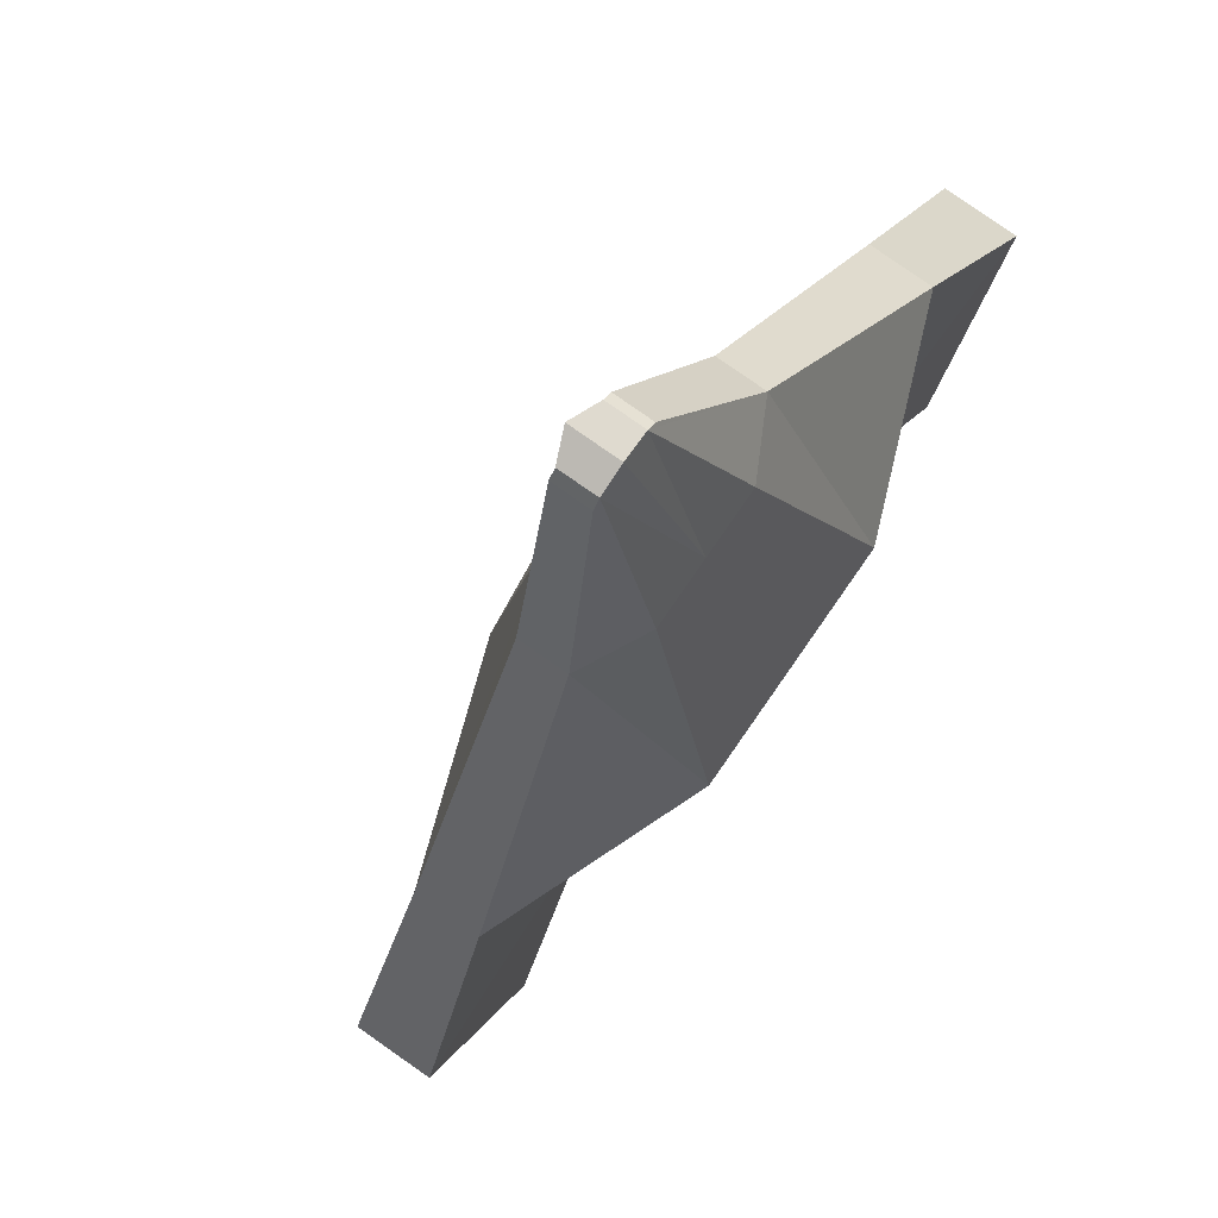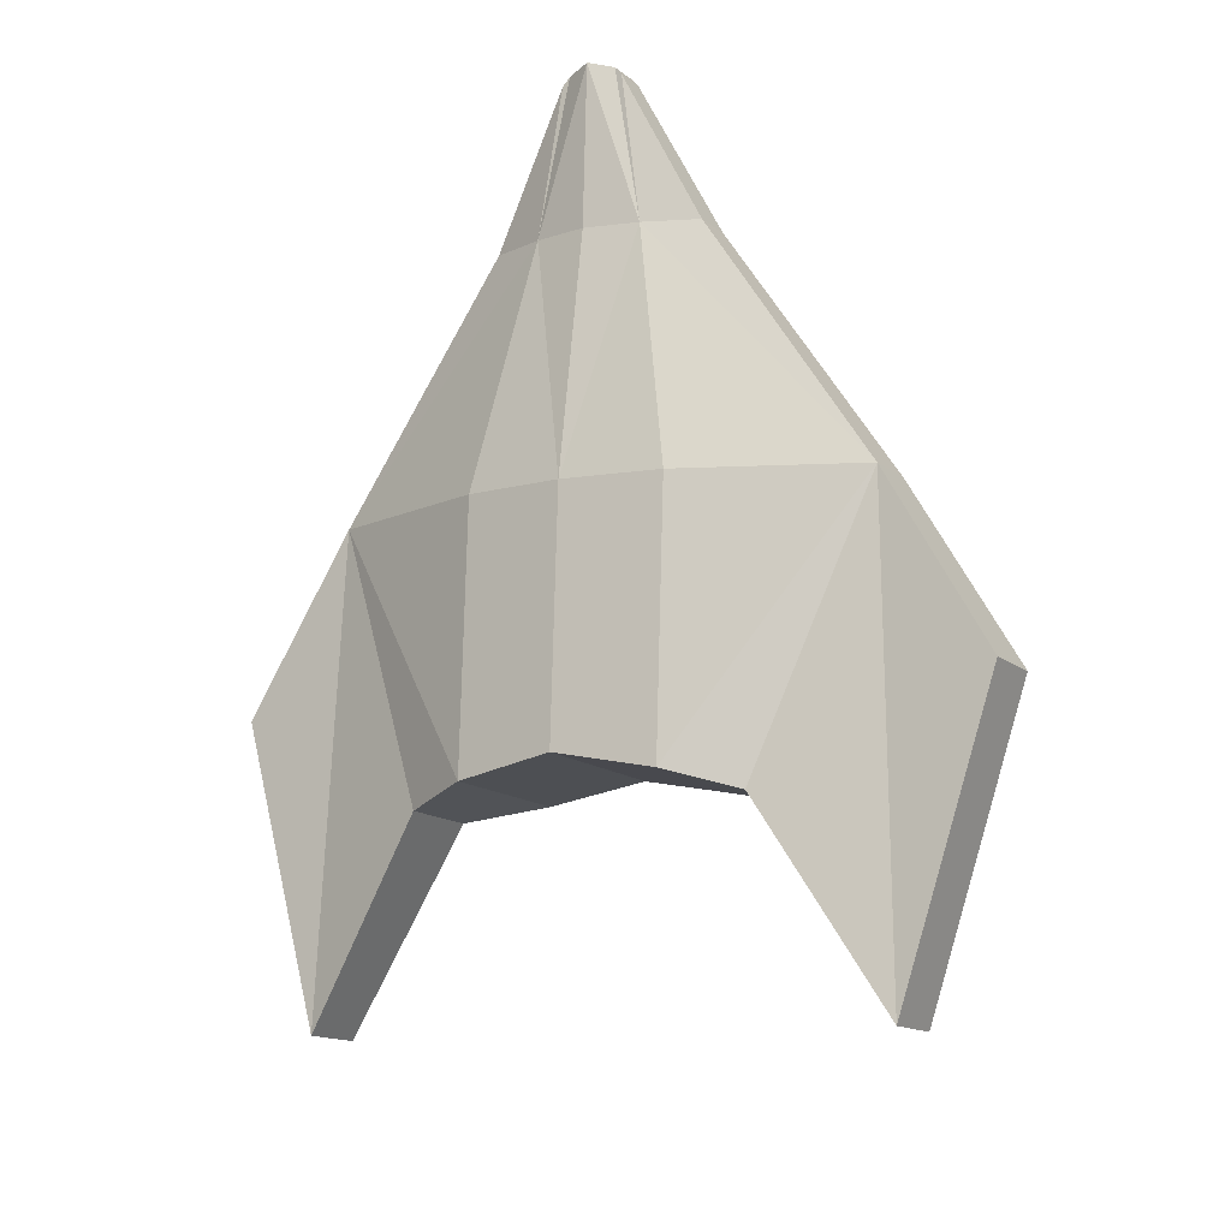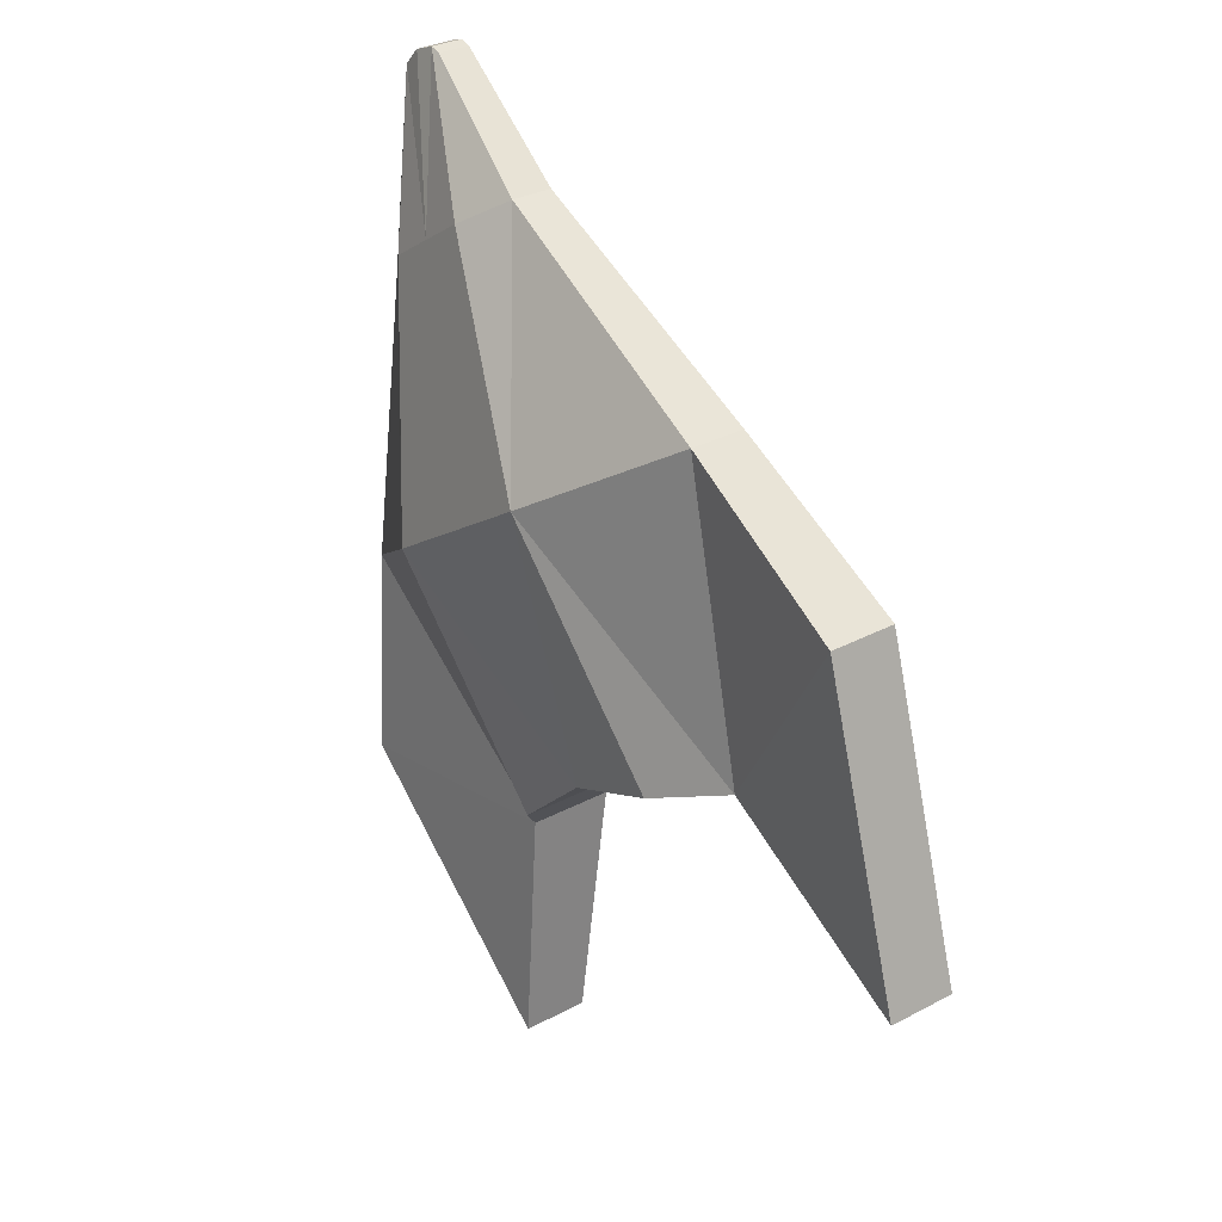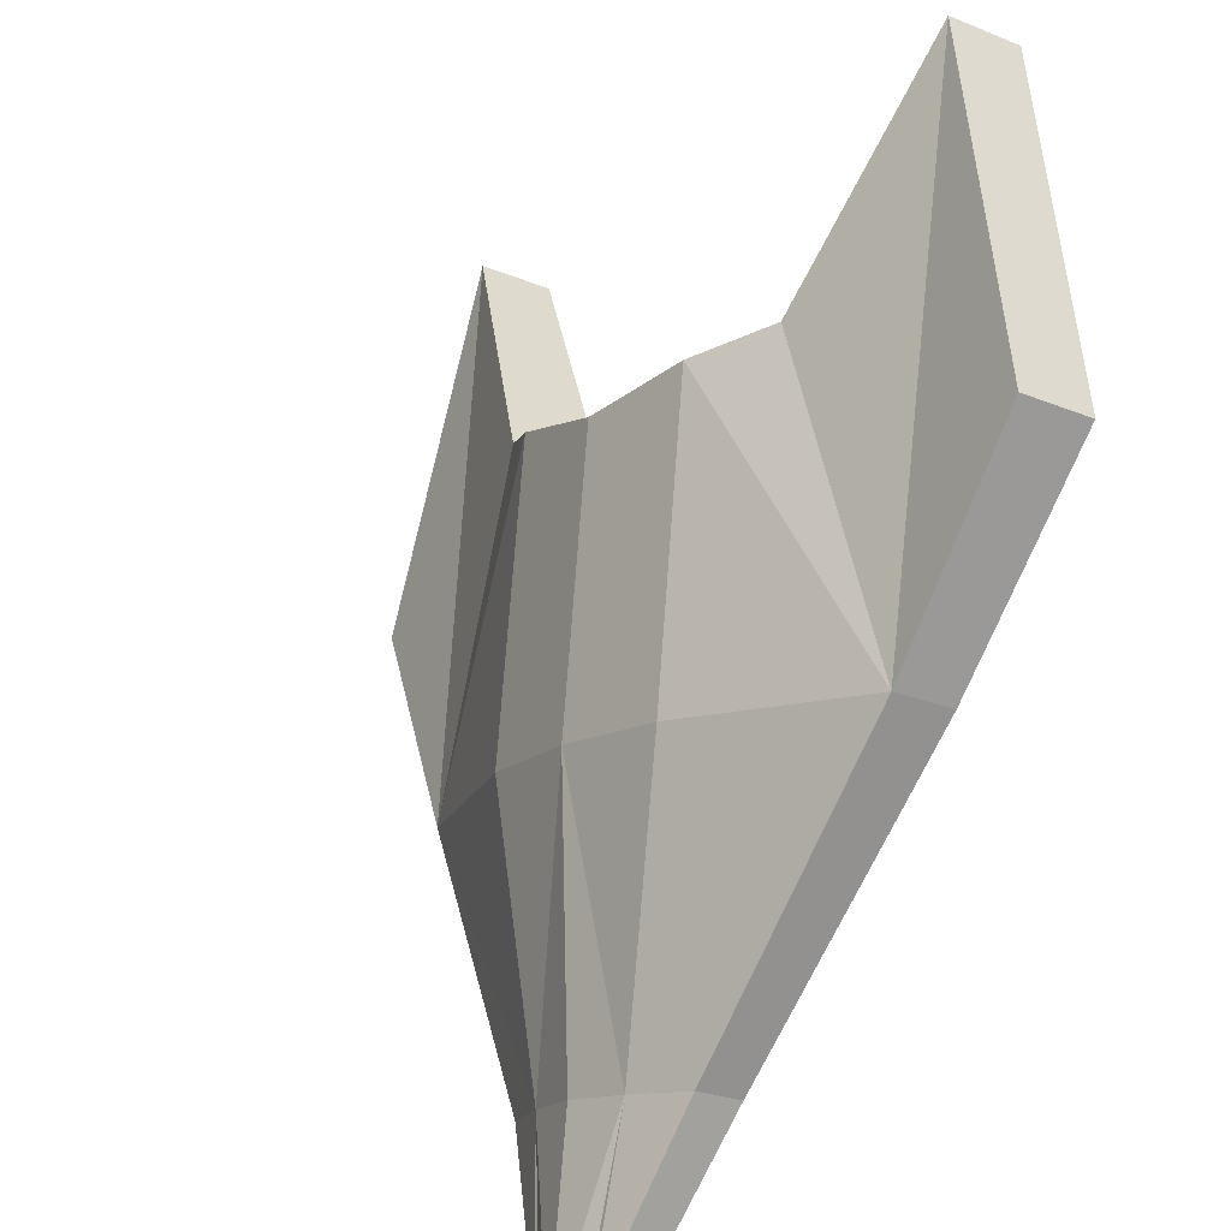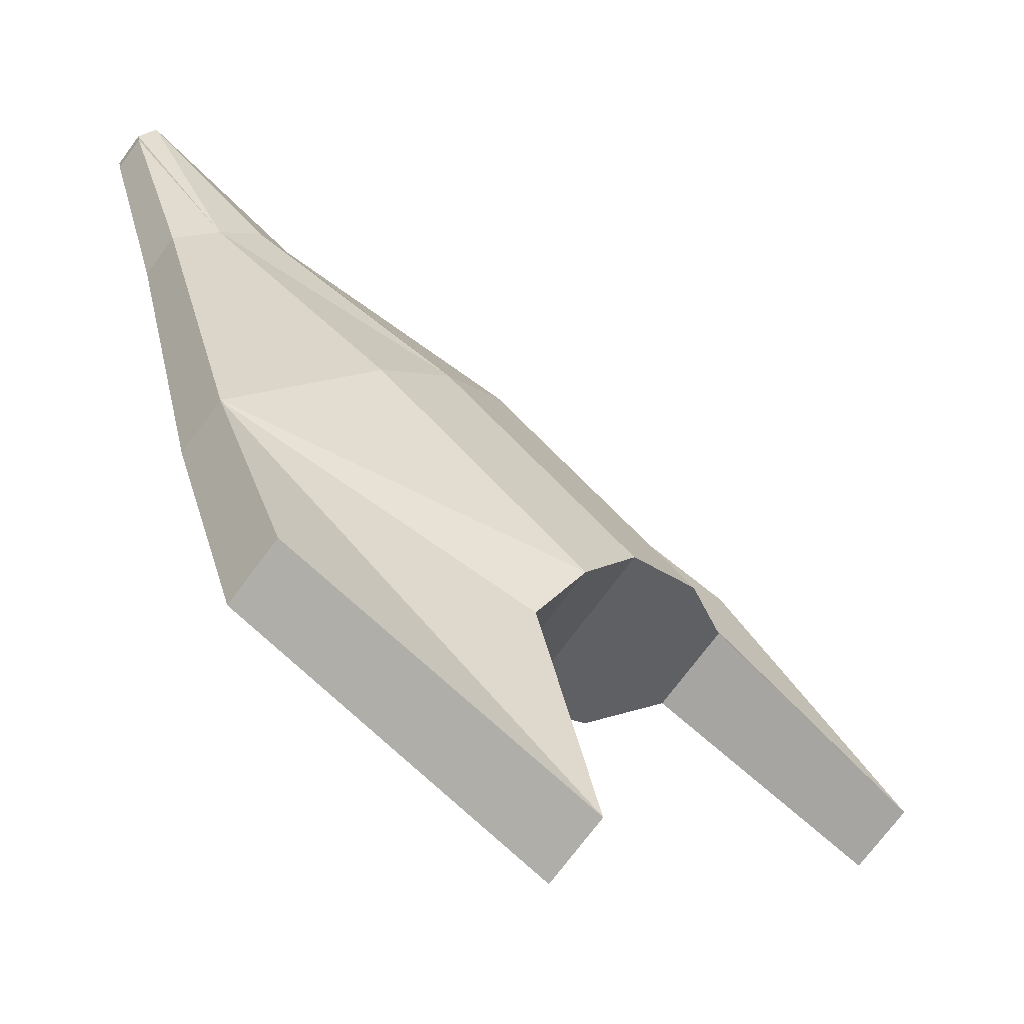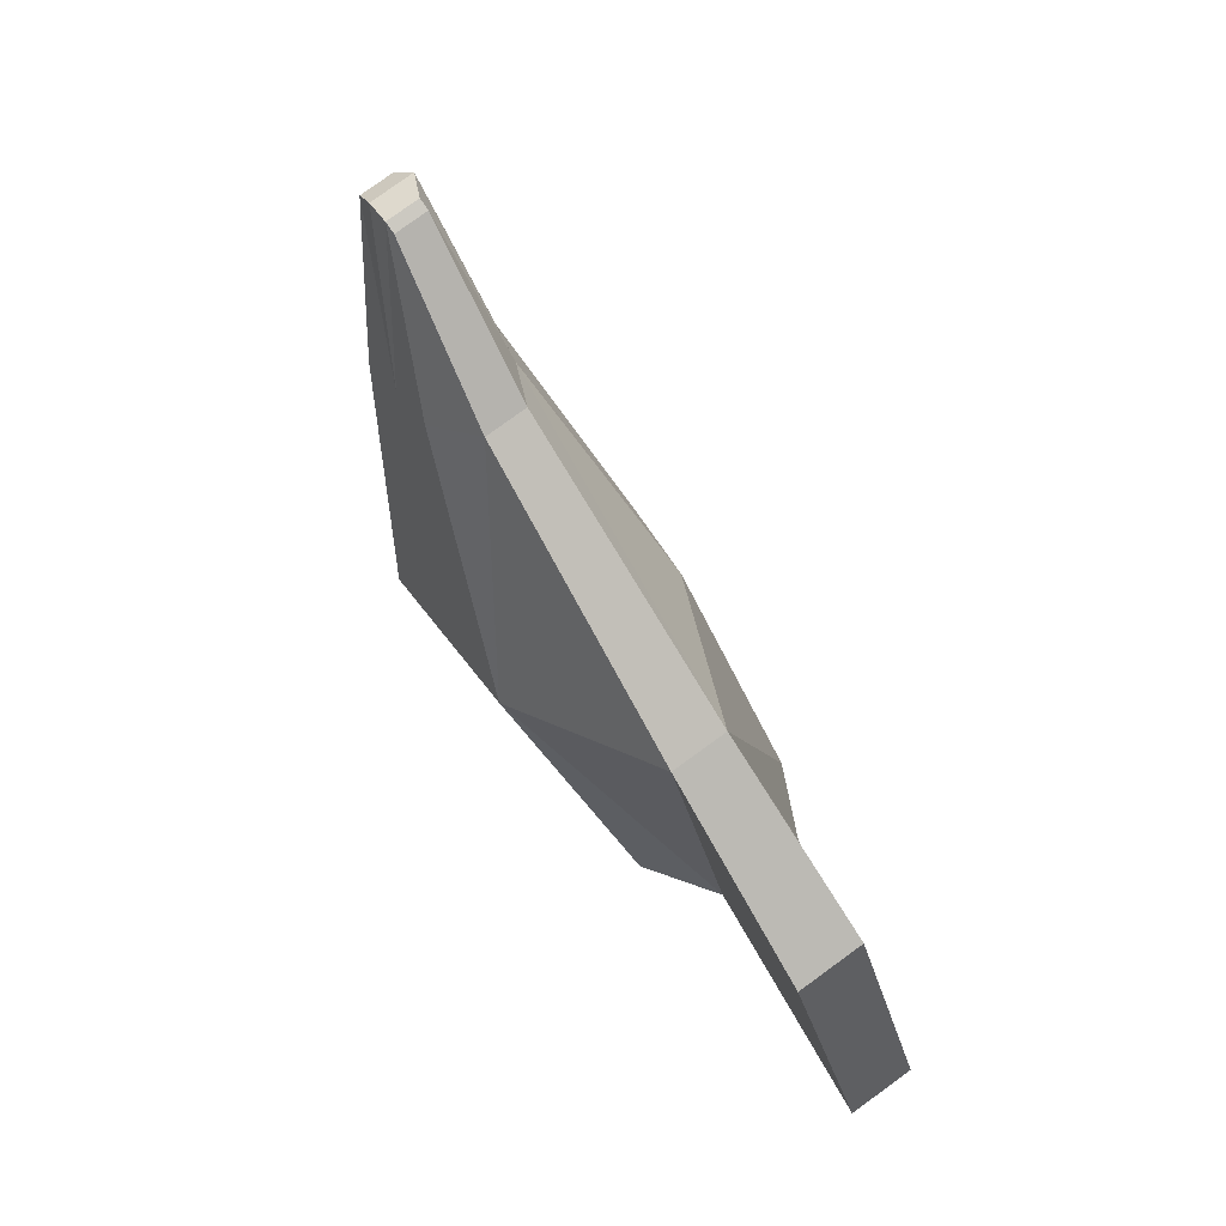
<metadata>
{"format":"obj","ext":"obj","renderer":"f3d","projection":"perspective","resolution":1024,"background":"white","views":[{"elev":-12.5,"azim":-142.2,"up":"+Z"},{"elev":23.3,"azim":84.0,"up":"+Y"},{"elev":-27.7,"azim":-63.9,"up":"+Y"},{"elev":67.4,"azim":-140.0,"up":"+Z"},{"elev":63.1,"azim":-4.5,"up":"+Z"},{"elev":17.1,"azim":-60.9,"up":"+Y"}]}
</metadata>
<code>
g default
v -0.2434 -0.05633 0.4008
v -0.3016 -0.1039 0.3482
v 0.1538 -0.3637 0.3215
v 0.06562 -0.4357 0.2418
v -0.4152 0.5932 0.008676
v -0.3815 0.6207 0.03909
v -0.4018 0.6272 -0.03693
v -0.3576 0.6633 0.002997
v 0.1301 -0.3441 -0.03613
v 0.3081 -0.1986 0.1247
v -0.1396 -0.03572 -0.09936
v 0.06859 0.1344 0.08869
v -0.1664 -0.3524 0.5706
v -0.2364 -0.4096 0.5075
v 0.1349 -0.7768 0.4287
v 0.2048 -0.7197 0.4919
v -0.3833 0.6356 0.02759
v -0.417 0.6081 -0.002826
v 0.06152 -0.4158 0.1047
v 0.229 -0.279 0.256
v -0.2259 -0.08287 0.03883
v -0.02824 0.07863 0.2174
v -0.3504 0.3329 0.006846
v -0.2578 0.4085 0.09046
v -0.3039 0.3583 -0.06755
v -0.2008 0.4425 0.02558
v -0.3238 0.3672 0.1472
v -0.3667 0.3321 0.1085
v 0.2309 0.2028 -0.3586
v 0.1727 0.1552 -0.4112
v 0.4436 -0.2053 -0.1426
v 0.3554 -0.2774 -0.2222
v -0.3608 0.6229 -0.0784
v -0.3271 0.6504 -0.04798
v 0.4926 0.00761 -0.4846
v 0.4227 -0.04951 -0.5477
v 0.6403 -0.5007 -0.3805
v 0.7102 -0.4436 -0.3174
v -0.3418 0.6583 -0.03895
v -0.3754 0.6308 -0.06936
v 0.2341 -0.3215 -0.1717
v 0.4016 -0.1846 -0.02034
v -0.05327 0.01143 -0.2376
v 0.1444 0.1729 -0.05901
v -0.2574 0.3837 -0.1419
v -0.1649 0.4593 -0.05832
v -0.1379 0.4687 -0.1503
v -0.1808 0.4337 -0.1891
g cube1_cube1_auv
f 1 16 3
f 1 20 22
f 1 24 27
f 1 28 2
f 2 14 1
f 2 28 21
f 3 16 4
f 3 20 1
f 4 14 2
f 4 20 3
f 4 21 19
f 5 28 6
f 6 18 5
f 6 24 17
f 6 28 27
f 7 18 8
f 7 40 25
f 8 18 17
f 8 24 26
f 8 40 7
f 8 46 39
f 9 20 19
f 9 21 11
f 9 42 10
f 9 43 41
f 10 20 9
f 10 42 12
f 11 43 9
f 12 20 10
f 12 24 22
f 12 42 44
f 12 46 26
f 13 1 14
f 13 16 1
f 14 4 15
f 14 16 13
f 15 4 16
f 15 16 14
f 17 18 6
f 17 24 8
f 18 25 23
f 18 28 5
f 19 20 4
f 19 21 9
f 21 4 2
f 21 25 11
f 21 28 23
f 22 20 12
f 22 24 1
f 23 25 21
f 23 28 18
f 25 18 7
f 25 43 11
f 26 24 12
f 26 46 8
f 27 24 6
f 27 28 1
f 29 36 30
f 29 38 35
f 29 42 31
f 29 46 44
f 29 48 47
f 30 32 43
f 30 36 32
f 30 48 29
f 31 38 29
f 31 42 32
f 32 38 31
f 32 42 41
f 33 40 34
f 33 48 40
f 34 40 39
f 34 46 47
f 34 48 33
f 35 38 36
f 36 29 35
f 36 38 37
f 37 32 36
f 38 32 37
f 39 40 8
f 39 46 34
f 40 48 45
f 41 42 9
f 41 43 32
f 43 25 45
f 43 48 30
f 44 42 29
f 44 46 12
f 45 25 40
f 45 48 43
f 47 46 29
f 47 48 34

</code>
